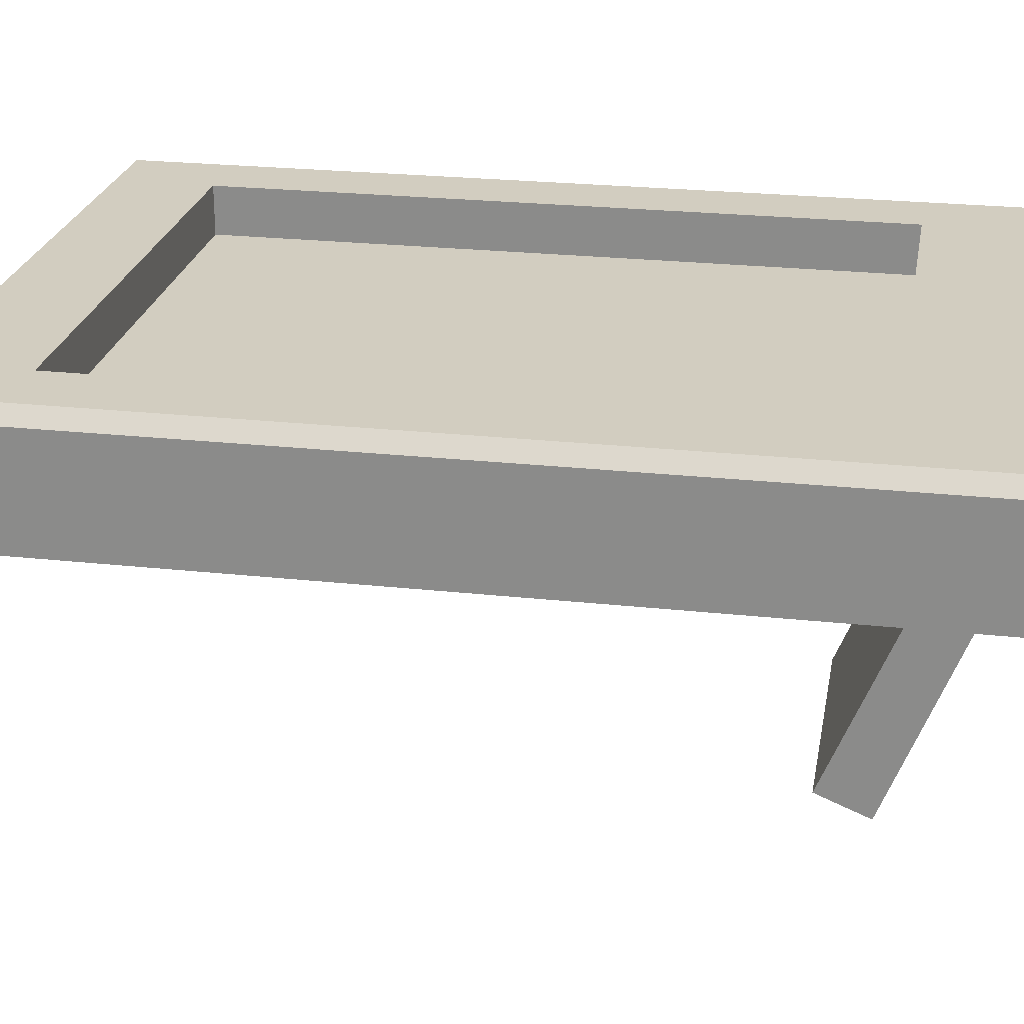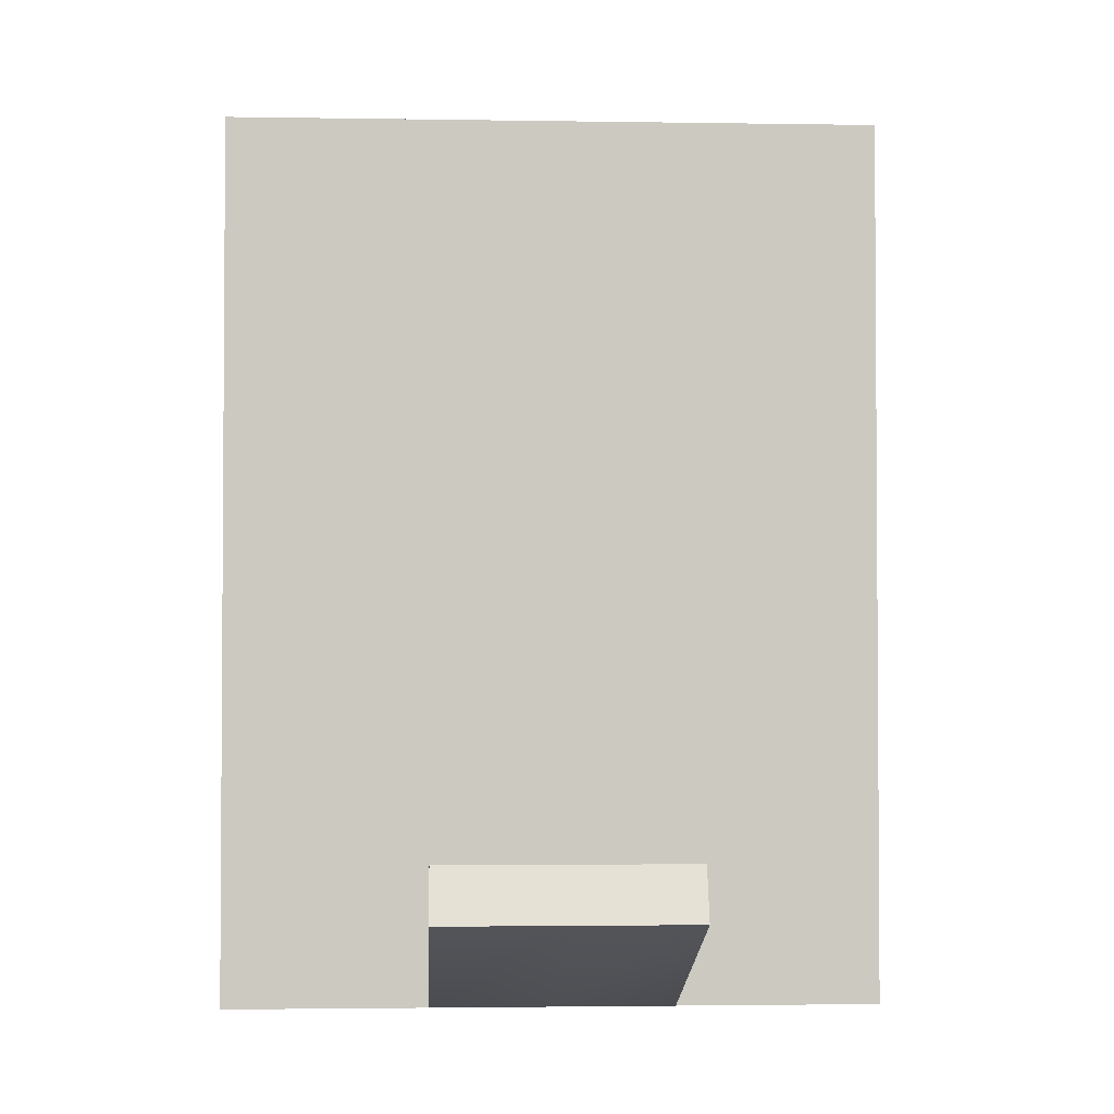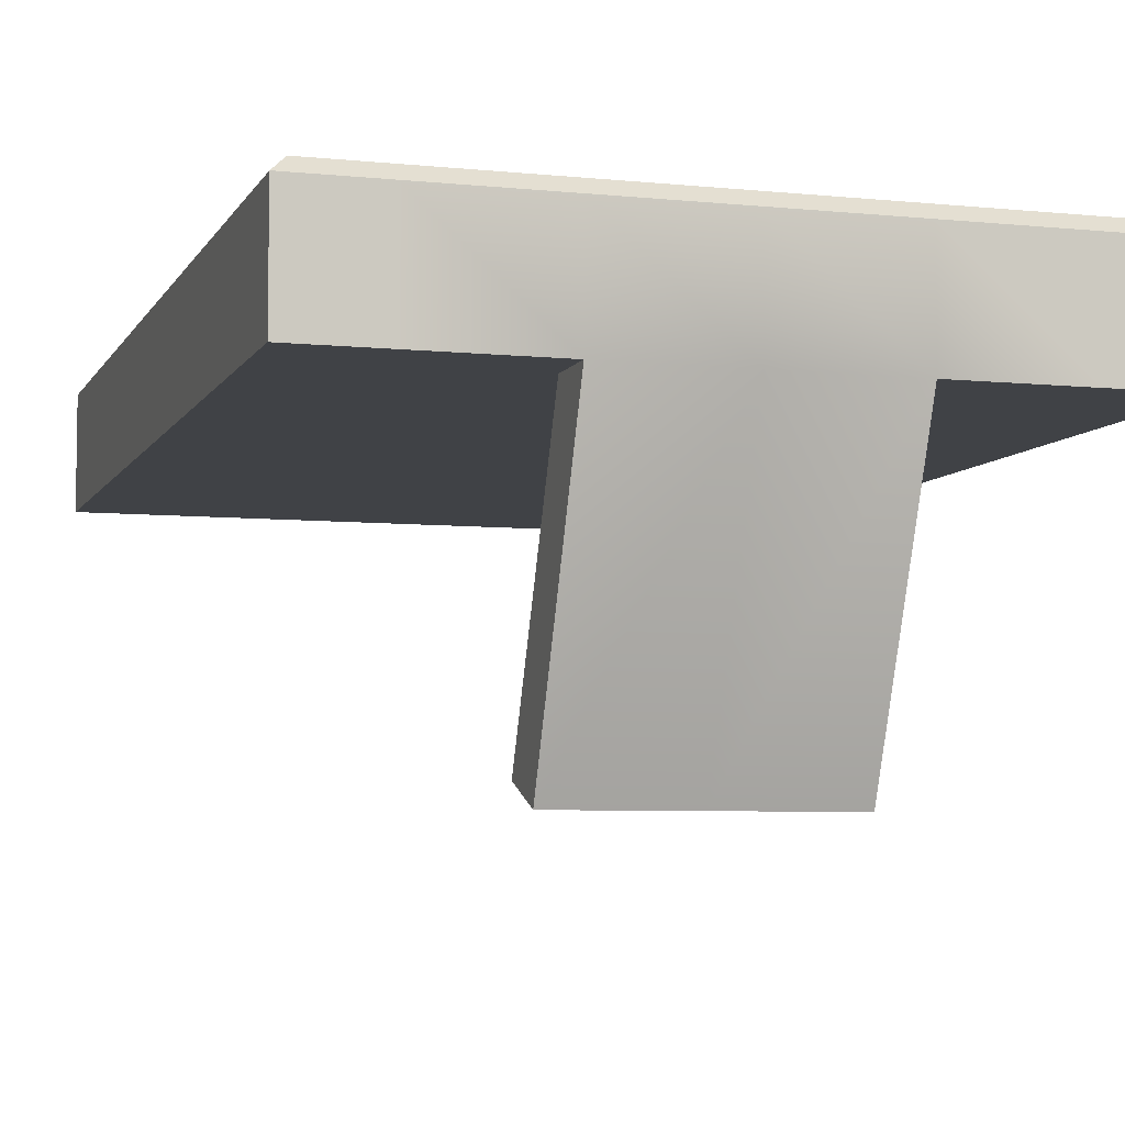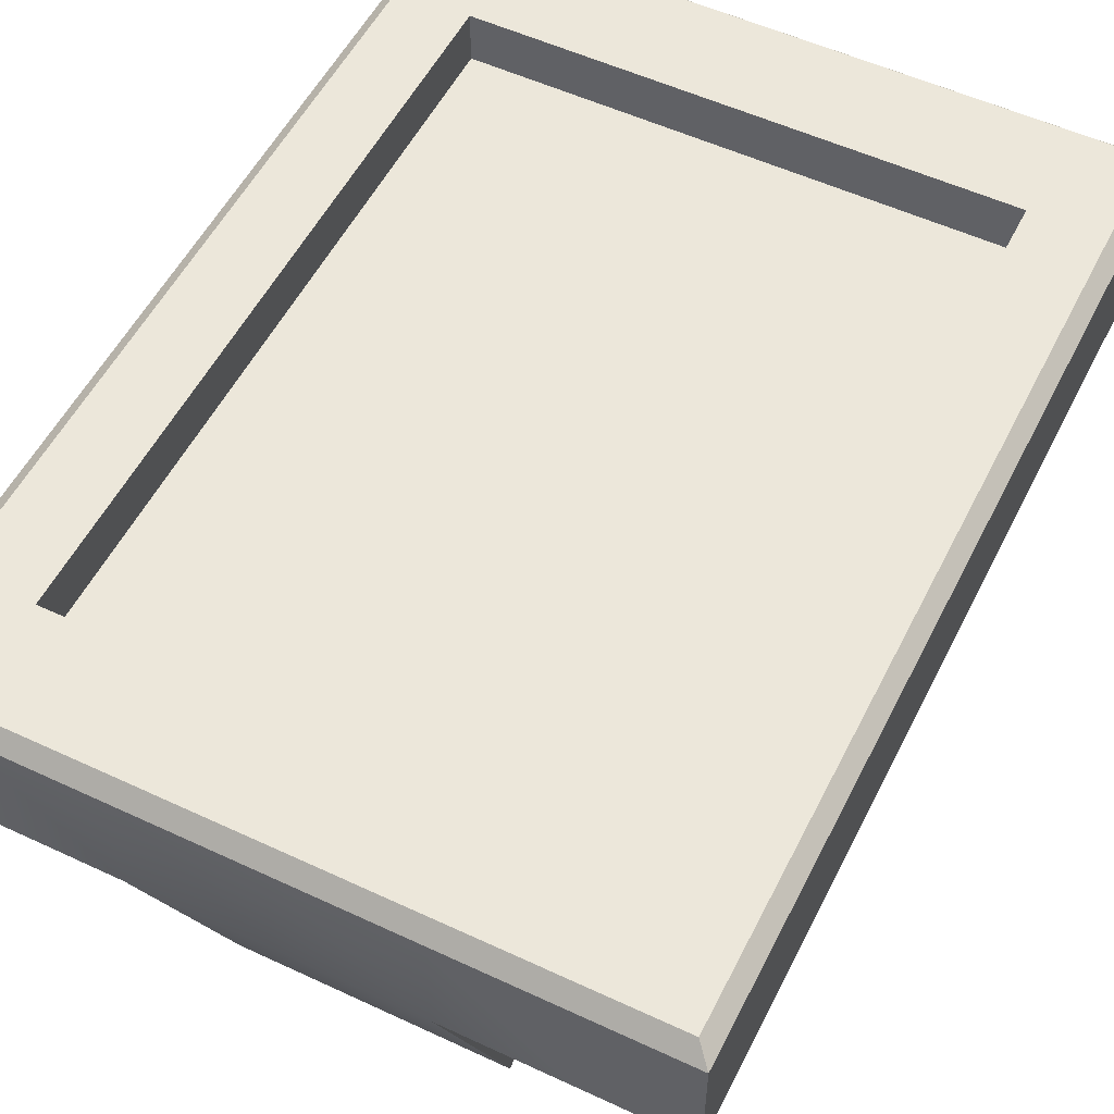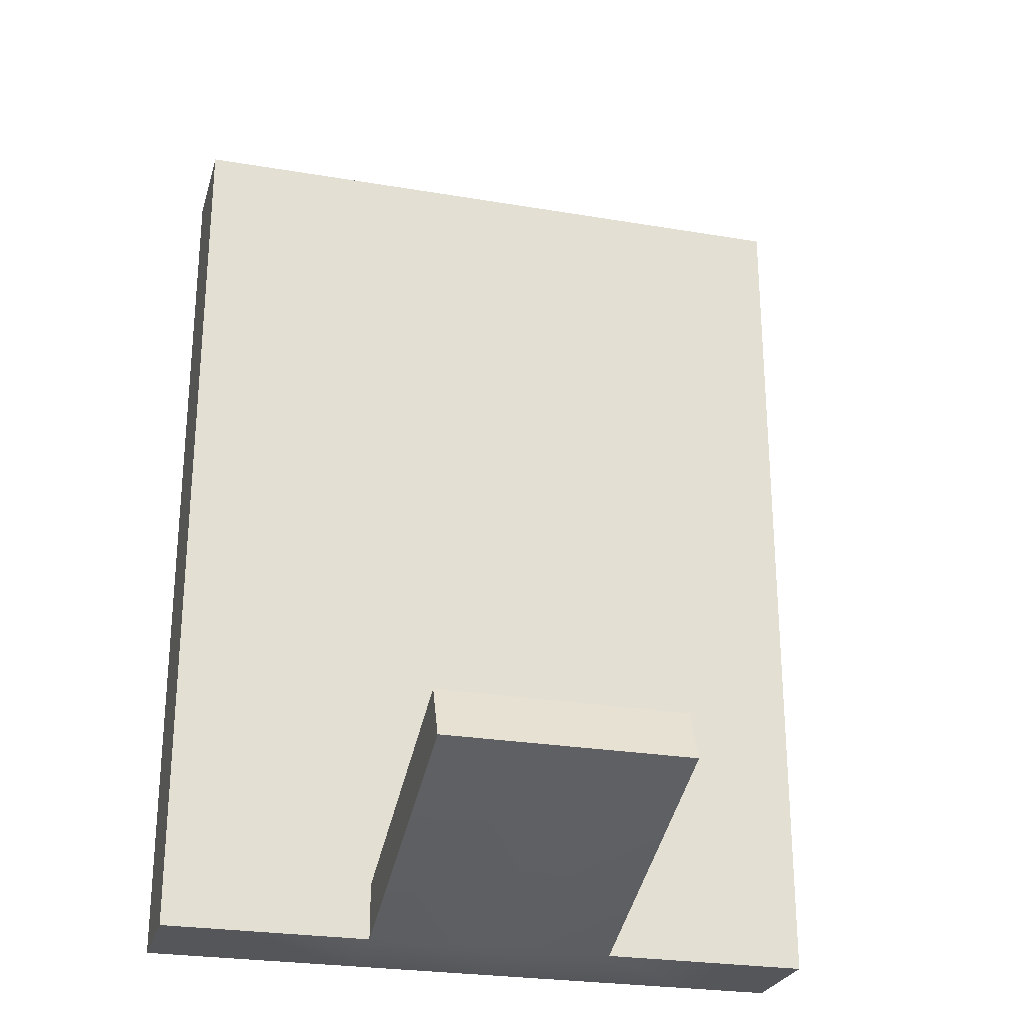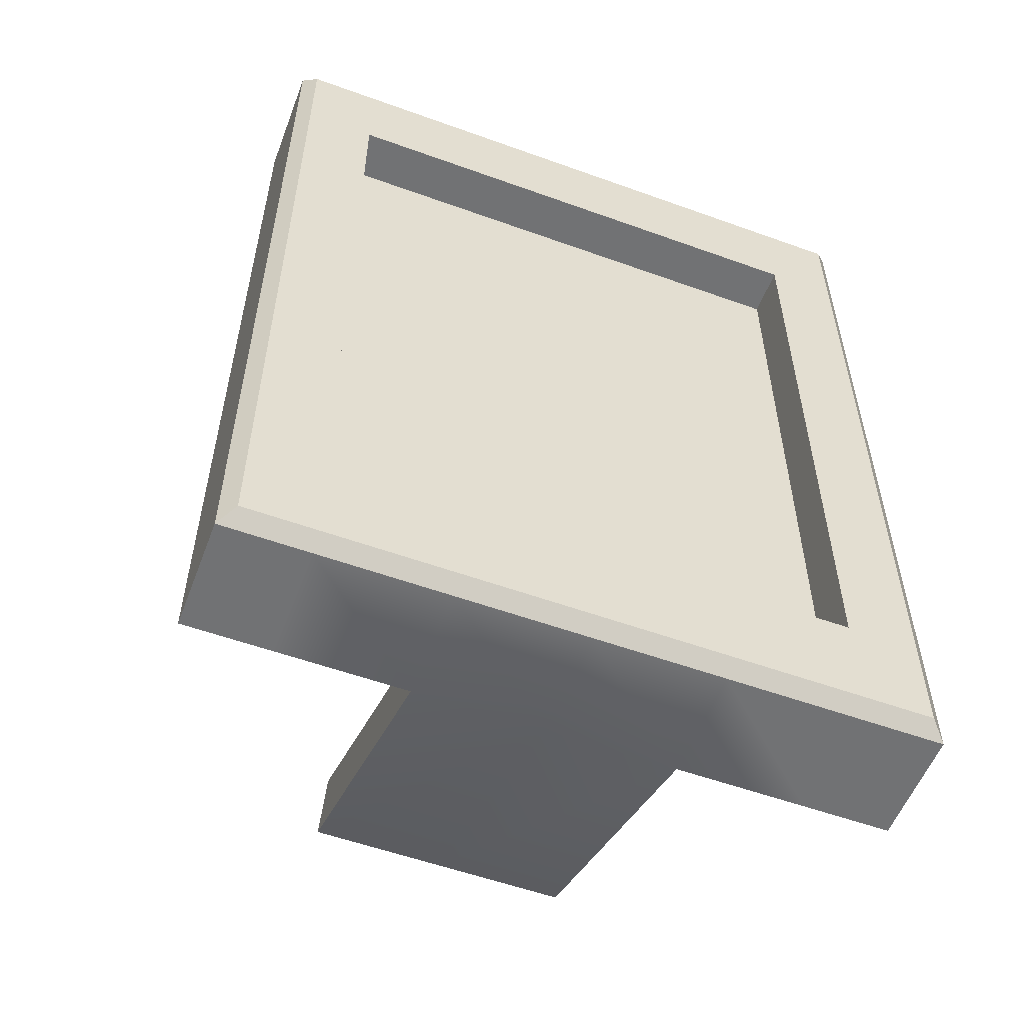
<metadata>
{"format":"obj","ext":"obj","renderer":"f3d","projection":"perspective","resolution":1024,"background":"white","views":[{"elev":24.3,"azim":-79.7,"up":"+Z"},{"elev":-2.4,"azim":176.8,"up":"+Y"},{"elev":-6.1,"azim":-17.2,"up":"+Z"},{"elev":54.1,"azim":26.4,"up":"+Z"},{"elev":-26.0,"azim":165.0,"up":"+Y"},{"elev":-55.5,"azim":-20.8,"up":"+Y"}]}
</metadata>
<code>
g default
v -2.516 3.403 -0.468
v 2.516 3.403 -0.468
v -2.516 -3.403 -0.468
v 2.516 -3.403 -0.468
v -1.887 -3.403 -0.468
v -1.887 3.403 -0.468
v 1.887 3.403 -0.468
v 1.887 -3.403 -0.468
v -1.887 -2.552 0.468
v 1.887 -2.552 0.468
v 2.516 -2.552 -0.468
v 1.887 -2.552 -0.468
v -1.887 -2.552 -0.468
v -2.516 -2.552 -0.468
v -2.516 2.552 -0.468
v -1.887 2.552 -0.468
v 1.887 2.552 -0.468
v 2.516 2.552 -0.468
v 1.887 2.552 0.468
v -1.887 2.552 0.468
v 1.887 2.552 0.09596
v -1.887 2.552 0.09596
v -1.887 -2.552 0.09596
v 1.887 -2.552 0.09596
v -1.887 -2.977 0.468
v 1.887 -2.977 0.468
v 2.516 -2.977 -0.468
v 1.887 -2.977 -0.468
v -1.887 -2.977 -0.468
v -2.516 -2.977 -0.468
v -1.887 -3.19 0.468
v 1.887 -3.19 0.468
v 2.516 -3.19 -0.468
v 1.887 -3.19 -0.468
v -1.887 -3.19 -0.468
v -2.516 -3.19 -0.468
v 0 -3.403 -0.468
v 0 -2.977 -0.468
v 0 -2.552 -0.468
v 0 2.552 -0.468
v 0 3.403 -0.468
v 0 2.552 0.468
v 0 2.552 0.09596
v 0 -2.552 0.09596
v 0 -2.552 0.468
v 0 -2.977 0.468
v 0 -3.19 0.468
v -0.9434 -3.403 -0.468
v -0.9434 -3.19 -0.468
v -0.9434 -2.977 -0.468
v -0.9434 -2.552 -0.468
v -0.9434 2.552 -0.468
v -0.9434 3.403 -0.468
v -0.9434 2.552 0.468
v -0.9434 2.552 0.09596
v -0.9434 -2.552 0.09596
v -0.9434 -2.552 0.468
v -0.9434 -2.977 0.468
v -0.9434 -3.19 0.468
v 0.9434 -2.552 -0.468
v 0.9434 -2.977 -0.468
v 0.9434 -3.19 -0.468
v 0.9434 -3.403 -0.468
v 0.9434 -3.19 0.468
v 0.9434 -2.977 0.468
v 0.9434 -2.552 0.468
v 0.9434 -2.552 0.09596
v 0.9434 2.552 0.09596
v 0.9434 2.552 0.468
v 0.9434 3.403 -0.468
v 0.9434 2.552 -0.468
v 0.9434 -2.147 -2.49
v 0.9434 -2.344 -2.571
v 0 -2.344 -2.571
v 0 -2.147 -2.49
v 0.9434 -2.541 -2.651
v -0 -2.541 -2.651
v -0.9434 -2.541 -2.651
v -0.9434 -2.344 -2.571
v -0.9434 -2.147 -2.49
v -2.41 -3.296 0.468
v -2.516 -3.403 0.3617
v -1.887 -3.403 0.3617
v -1.887 -3.296 0.468
v -2.41 3.296 0.468
v -2.516 3.403 0.3617
v -1.887 3.403 0.3617
v -1.887 3.296 0.468
v -2.41 -3.19 0.468
v -2.516 -3.19 0.3617
v 2.516 -3.403 0.3617
v 2.41 -3.296 0.468
v 2.41 -3.19 0.468
v 2.516 -3.19 0.3617
v -0.9434 -3.403 0.3617
v -0.9434 -3.296 0.468
v -0.9434 3.403 0.3617
v -0.9434 3.296 0.468
v 1.887 -3.403 0.3617
v 1.887 -3.296 0.468
v 2.516 3.403 0.3617
v 2.41 3.296 0.468
v 1.887 3.296 0.468
v 1.887 3.403 0.3617
v 2.516 -2.552 0.3617
v 2.41 -2.552 0.468
v 2.516 2.552 0.3617
v 2.41 2.552 0.468
v -2.41 -2.552 0.468
v -2.516 -2.552 0.3617
v -2.41 2.552 0.468
v -2.516 2.552 0.3617
v -2.41 -2.977 0.468
v -2.516 -2.977 0.3617
v 2.516 -2.977 0.3617
v 2.41 -2.977 0.468
v 0 -3.403 0.3617
v 0 -3.296 0.468
v 0.9434 -3.403 0.3617
v 0.9434 -3.296 0.468
v 0 3.296 0.468
v 0 3.403 0.3617
v 0.9434 3.296 0.468
v 0.9434 3.403 0.3617
g pCube1
f 67 68 43 44
f 71 60 39 40
f 13 14 15 16
f 11 12 17 18
f 45 46 65 66
f 27 28 12 11
f 60 61 38 39
f 14 13 29 30
f 1 6 16 15
f 40 41 70 71
f 18 17 7 2
f 68 69 42 43
f 20 9 23 22
f 44 45 66 67
f 10 19 21 24
f 46 47 64 65
f 33 34 28 27
f 72 73 74 75
f 30 29 35 36
f 8 34 33 4
f 73 76 77 74
f 36 35 5 3
f 74 77 78 79
f 75 74 79 80
f 39 38 50 51
f 40 39 51 52
f 52 53 41 40
f 43 42 54 55
f 44 43 55 56
f 56 57 45 44
f 57 58 46 45
f 58 59 47 46
f 49 48 5 35
f 50 49 35 29
f 51 50 29 13
f 52 51 13 16
f 6 53 52 16
f 55 54 20 22
f 56 55 22 23
f 9 57 56 23
f 25 58 57 9
f 31 59 58 25
f 28 61 60 12
f 34 62 61 28
f 8 63 62 34
f 65 64 32 26
f 66 65 26 10
f 67 66 10 24
f 21 68 67 24
f 19 69 68 21
f 71 70 7 17
f 12 60 71 17
f 61 62 73 72
f 38 61 72 75
f 62 63 76 73
f 63 37 77 76
f 37 48 78 77
f 48 49 79 78
f 49 50 80 79
f 50 38 75 80
f 81 82 83 84
f 82 81 89 90
f 84 83 95 96
f 85 86 112 111
f 86 85 88 87
f 87 88 98 97
f 90 89 113 114
f 91 92 100 99
f 92 91 94 93
f 93 94 115 116
f 96 95 117 118
f 97 98 121 122
f 99 100 120 119
f 101 102 108 107
f 102 101 104 103
f 103 104 124 123
f 105 106 116 115
f 106 105 107 108
f 109 110 114 113
f 110 109 111 112
f 118 117 119 120
f 122 121 123 124
f 124 70 41 122
f 63 119 117 37
f 105 11 18 107
f 14 110 112 15
f 3 5 83 82
f 86 87 6 1
f 109 9 20 111
f 10 106 108 19
f 7 104 101 2
f 99 8 4 91
f 113 25 9 109
f 106 10 26 116
f 115 27 11 105
f 30 114 110 14
f 107 18 2 101
f 103 19 108 102
f 69 123 121 42
f 111 20 88 85
f 15 112 86 1
f 89 31 25 113
f 116 26 32 93
f 94 33 27 115
f 36 90 114 30
f 81 84 31 89
f 47 118 120 64
f 93 32 100 92
f 91 4 33 94
f 3 82 90 36
f 37 117 95 48
f 122 41 53 97
f 42 121 98 54
f 59 96 118 47
f 48 95 83 5
f 97 53 6 87
f 54 98 88 20
f 84 96 59 31
f 8 99 119 63
f 64 120 100 32
f 103 123 69 19
f 104 7 70 124

</code>
